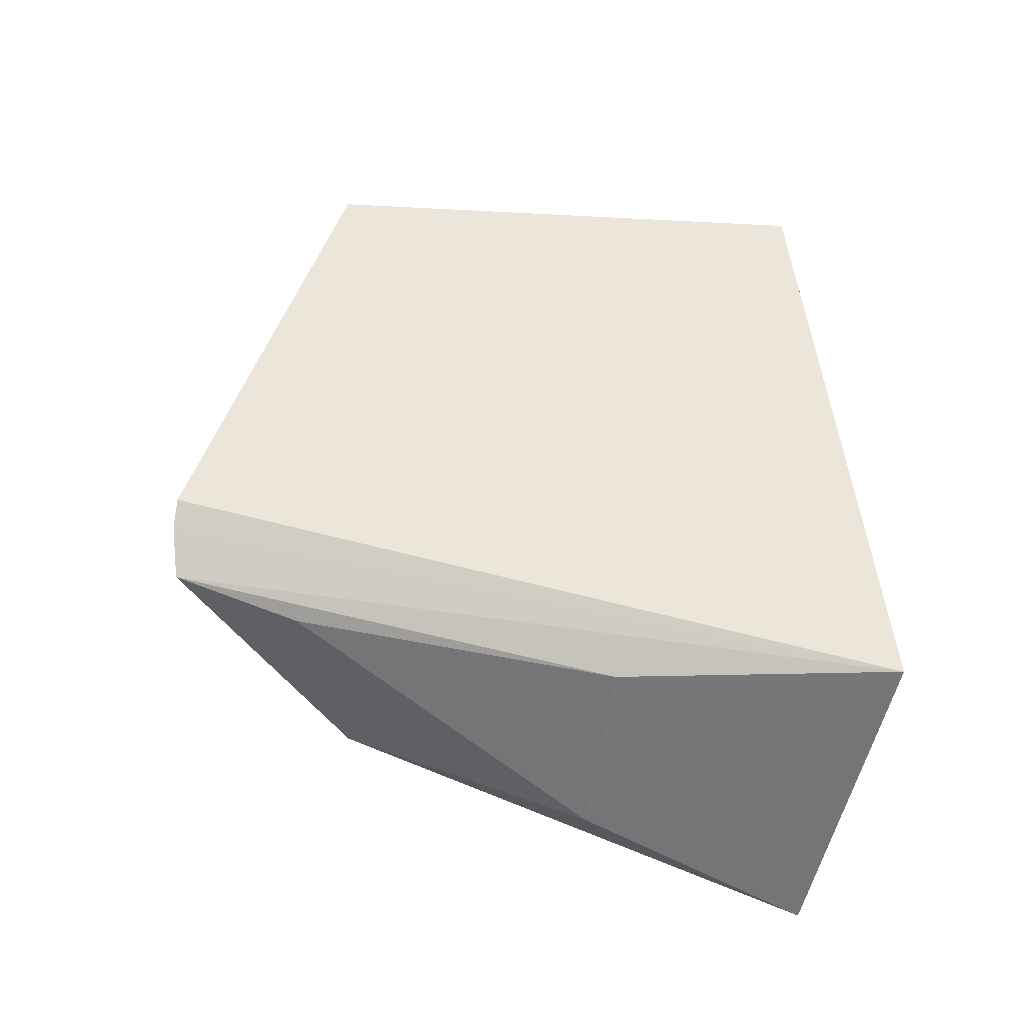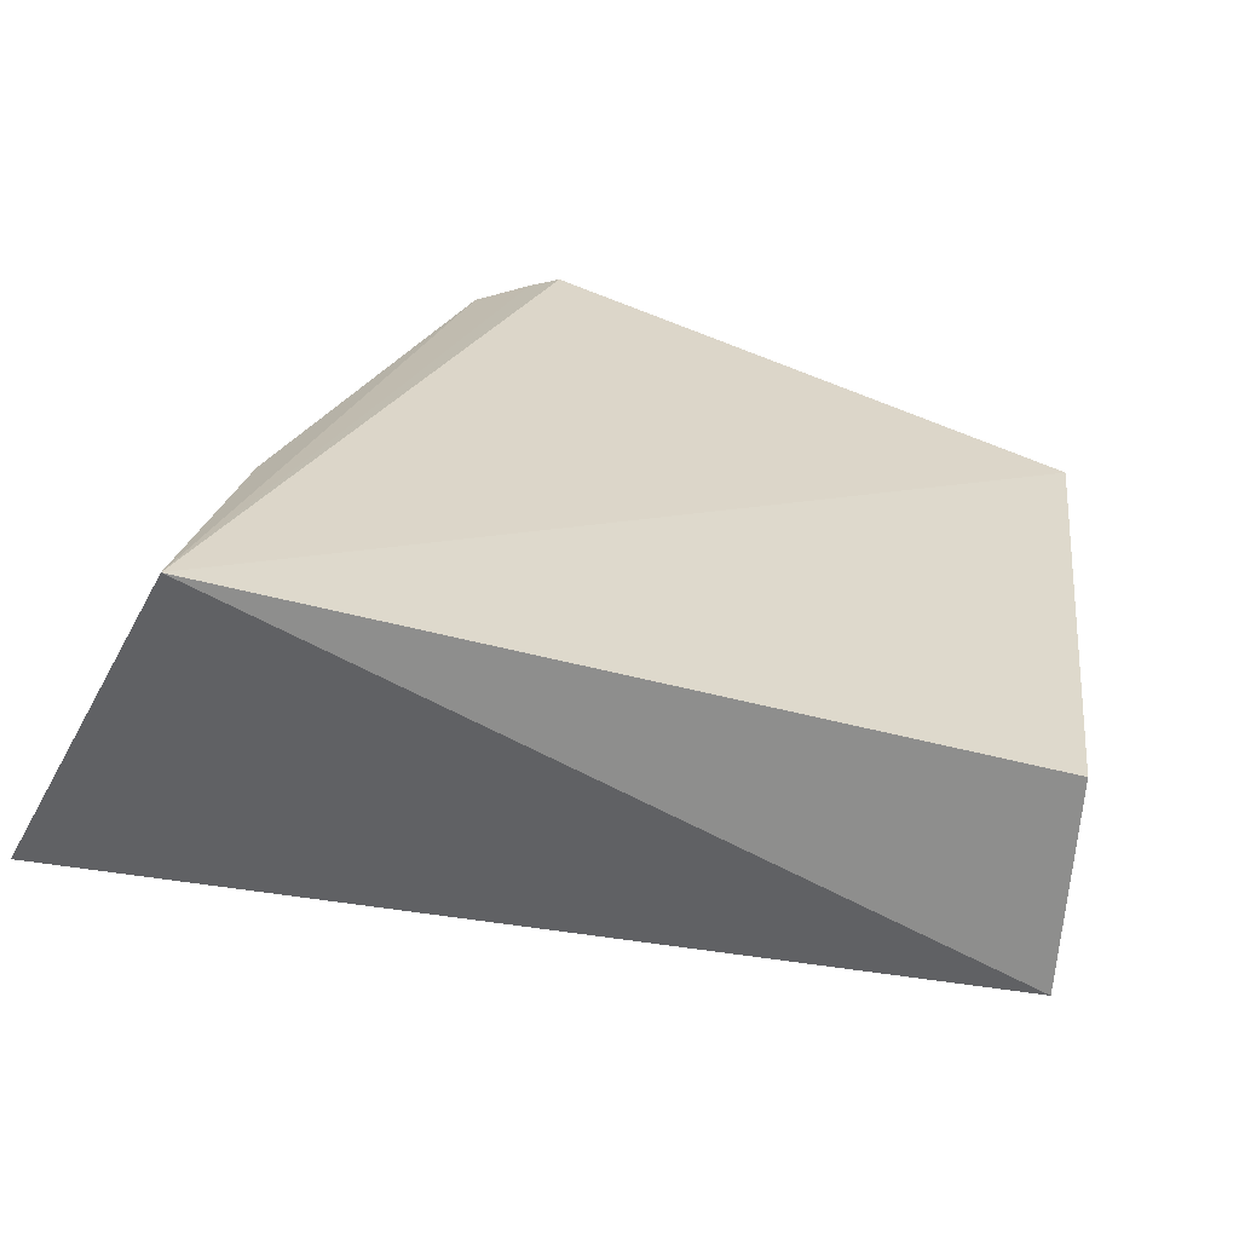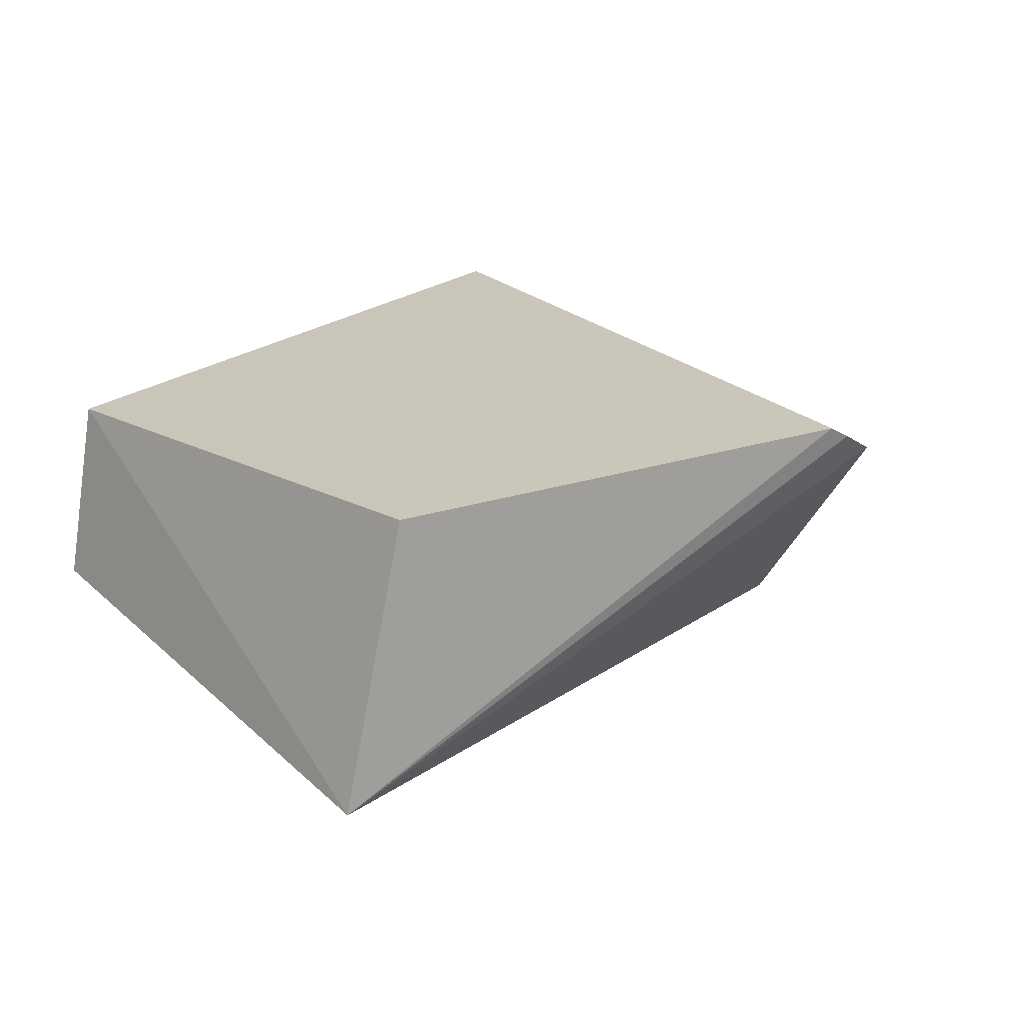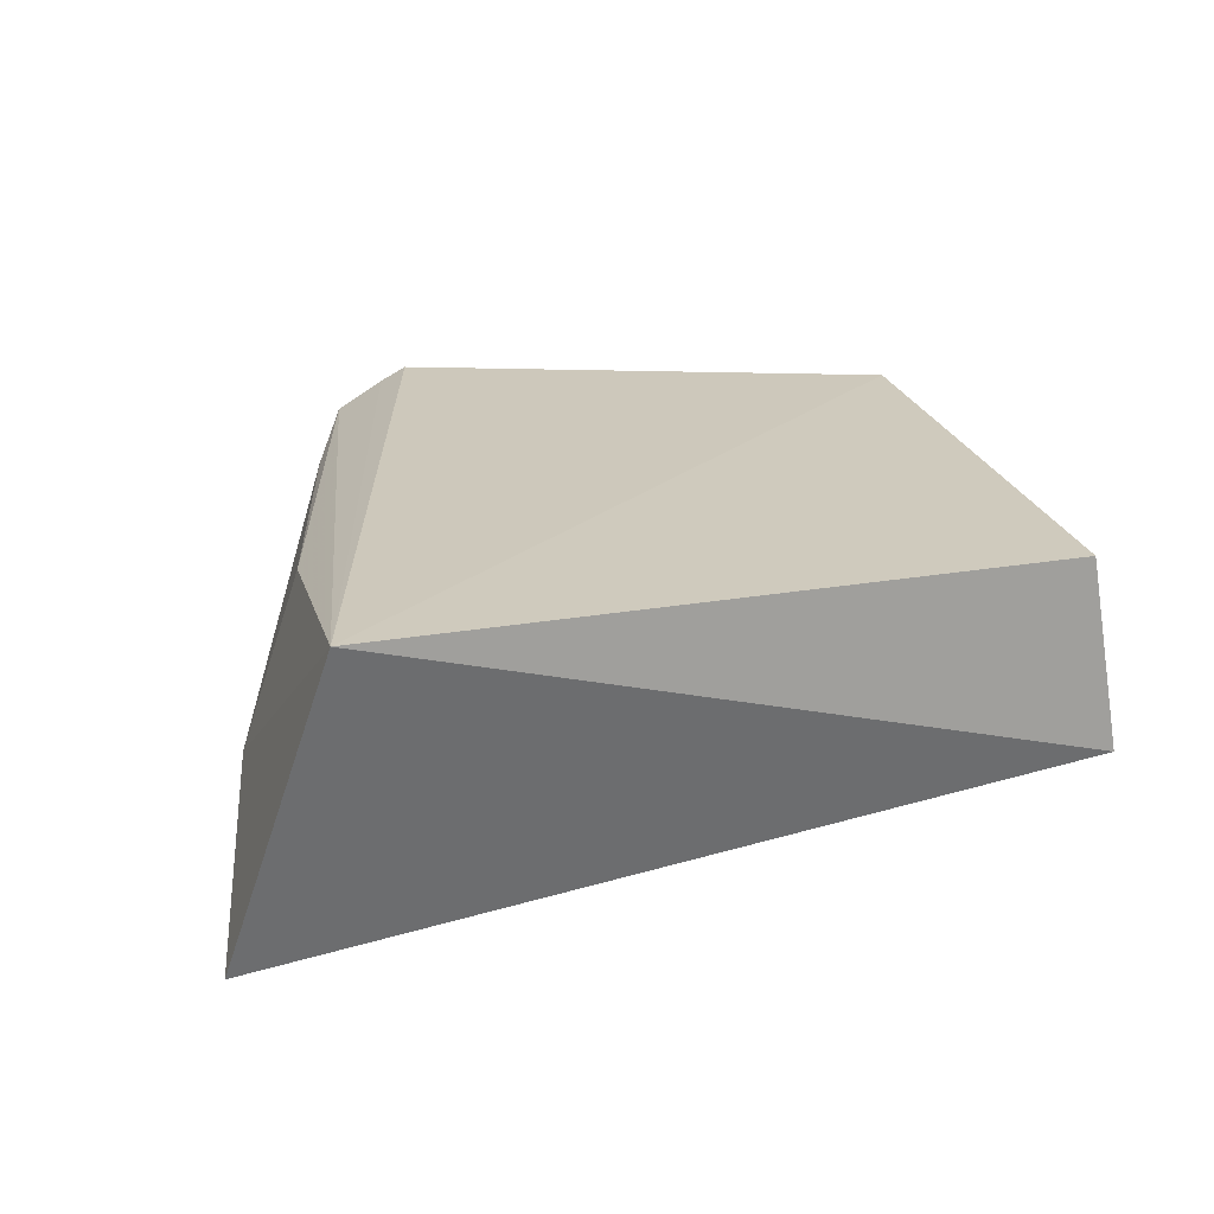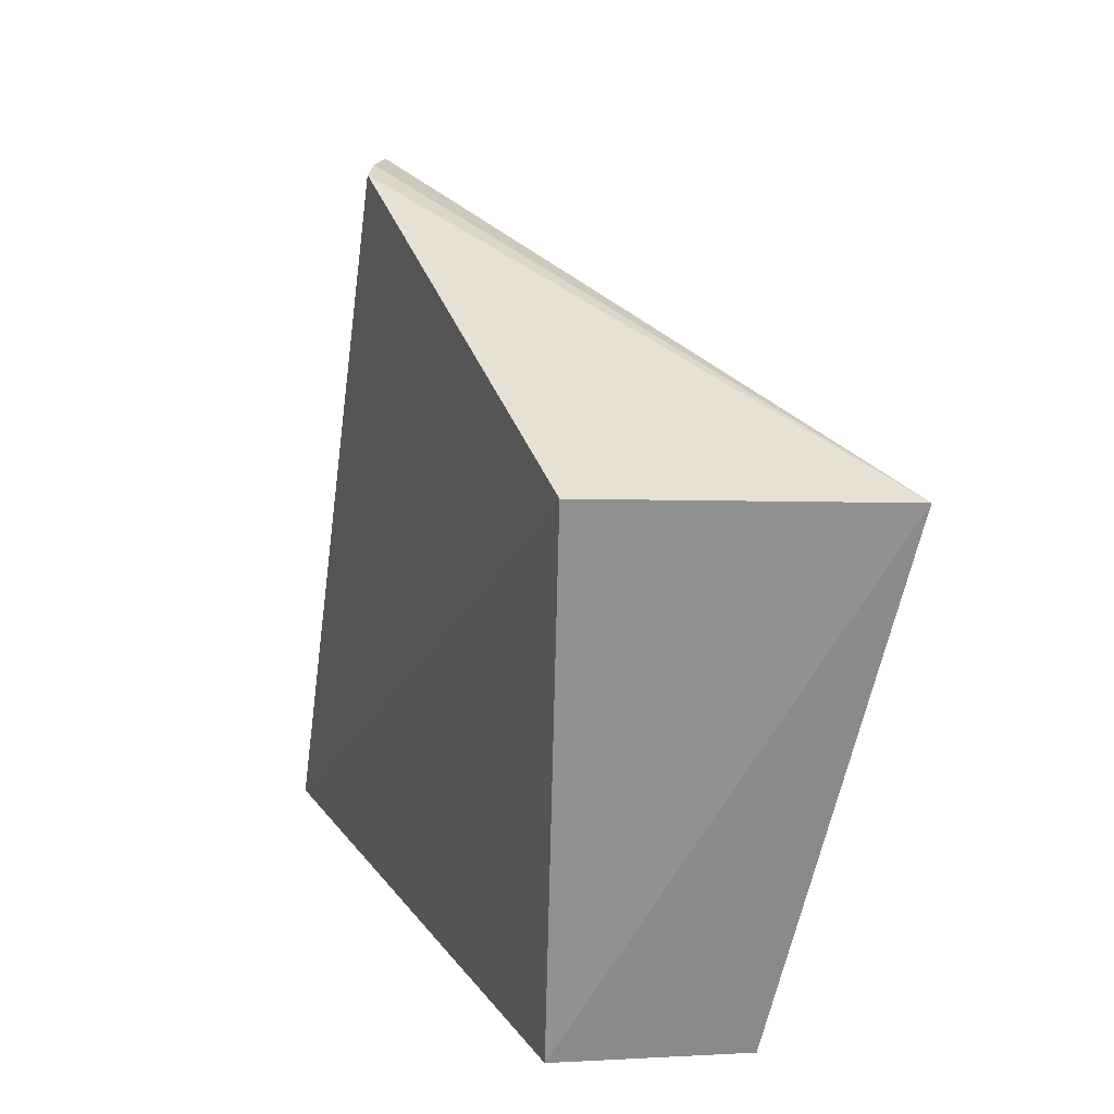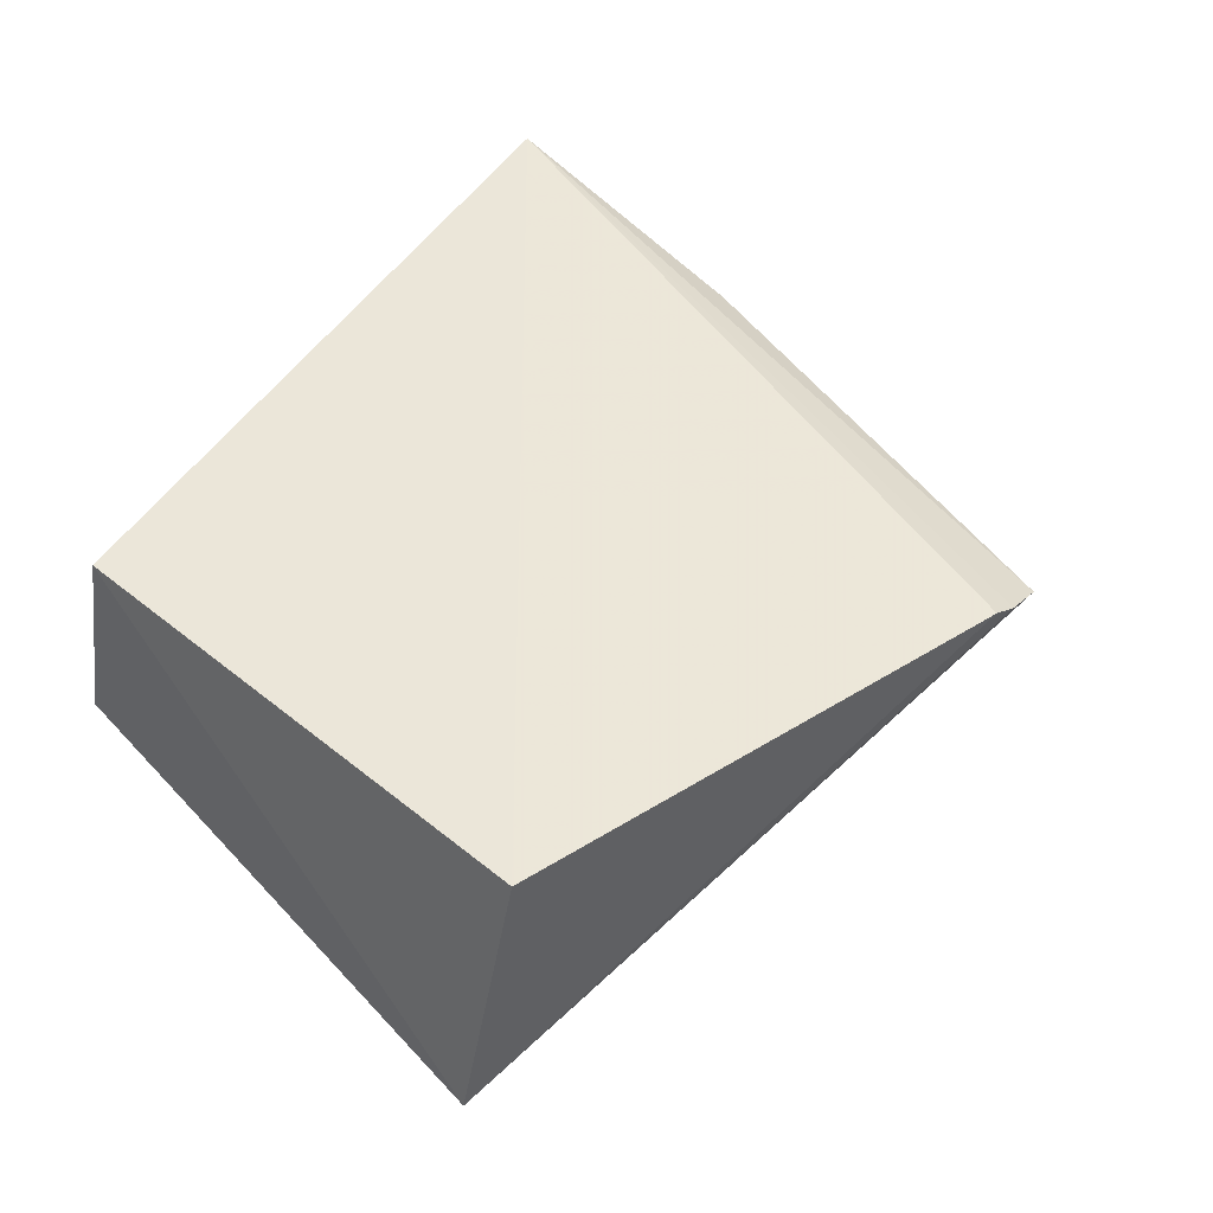
<metadata>
{"format":"obj","ext":"obj","renderer":"f3d","projection":"perspective","resolution":1024,"background":"white","views":[{"elev":49.4,"azim":-93.2,"up":"+Z"},{"elev":-61.1,"azim":-12.9,"up":"+Y"},{"elev":20.2,"azim":129.5,"up":"+Z"},{"elev":22.4,"azim":-20.9,"up":"+Z"},{"elev":17.9,"azim":69.3,"up":"+Y"},{"elev":50.3,"azim":125.6,"up":"+Z"}]}
</metadata>
<code>
v 0.1027 -0.02248 0.03041
v 0.09932 -0.05221 0.0299
v 0.1064 -0.02336 0.01399
v 0.06811 -0.02153 0.016
v 0.06027 -0.0533 0.03147
v 0.07427 -0.01197 0.03014
v 0.05555 -0.04863 0.01319
v 0.07571 -0.01223 0.03093
v 0.07156 -0.01208 0.0287
v 0.1009 -0.05292 0.01923
v 0.05967 -0.03582 0.01862
v 0.06264 -0.0375 0.02894
v 0.06848 -0.0192 0.02791
f 1 2 3
f 5 2 1
f 7 4 3
f 8 1 3
f 8 3 6
f 8 6 5
f 8 5 1
f 9 6 3
f 9 3 4
f 9 5 6
f 10 7 3
f 10 3 2
f 10 2 5
f 10 5 7
f 11 9 4
f 11 4 7
f 11 7 5
f 12 11 5
f 12 5 9
f 13 12 9
f 13 9 11
f 13 11 12

</code>
